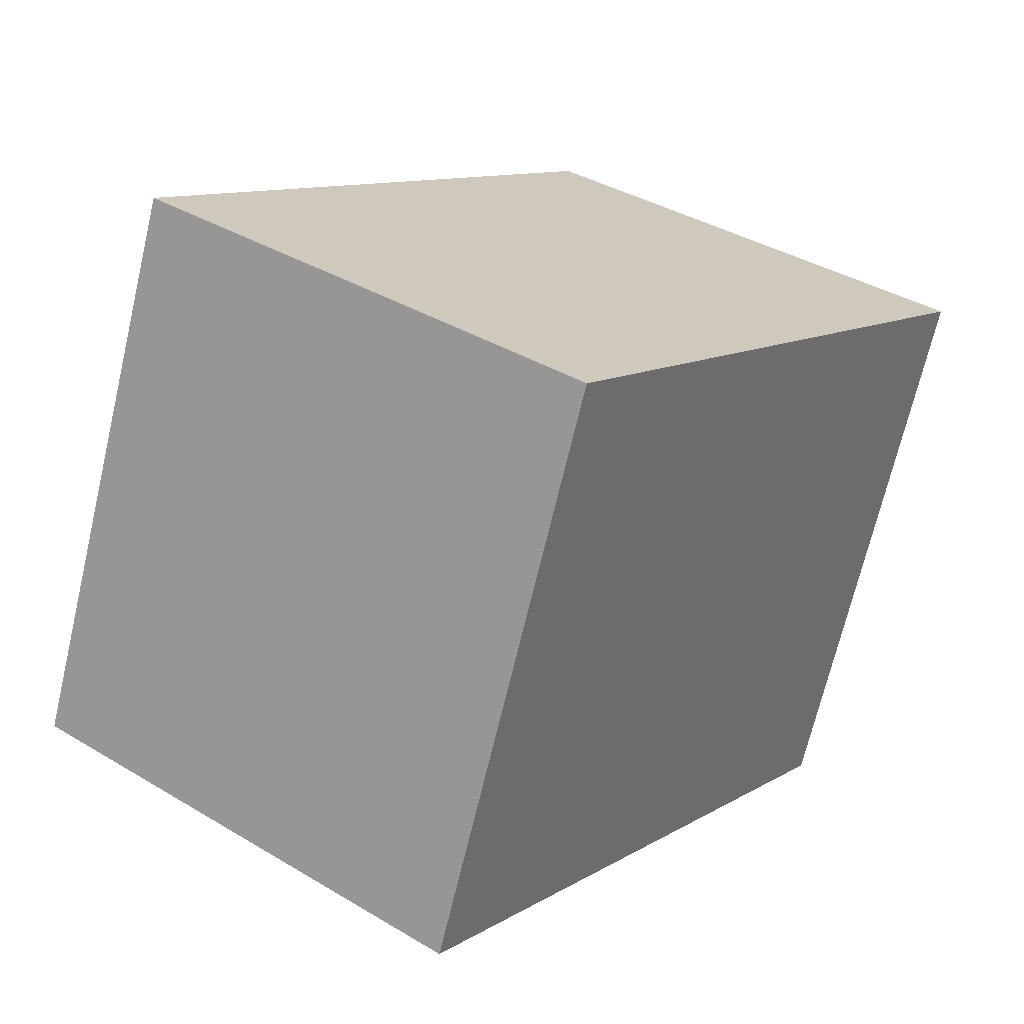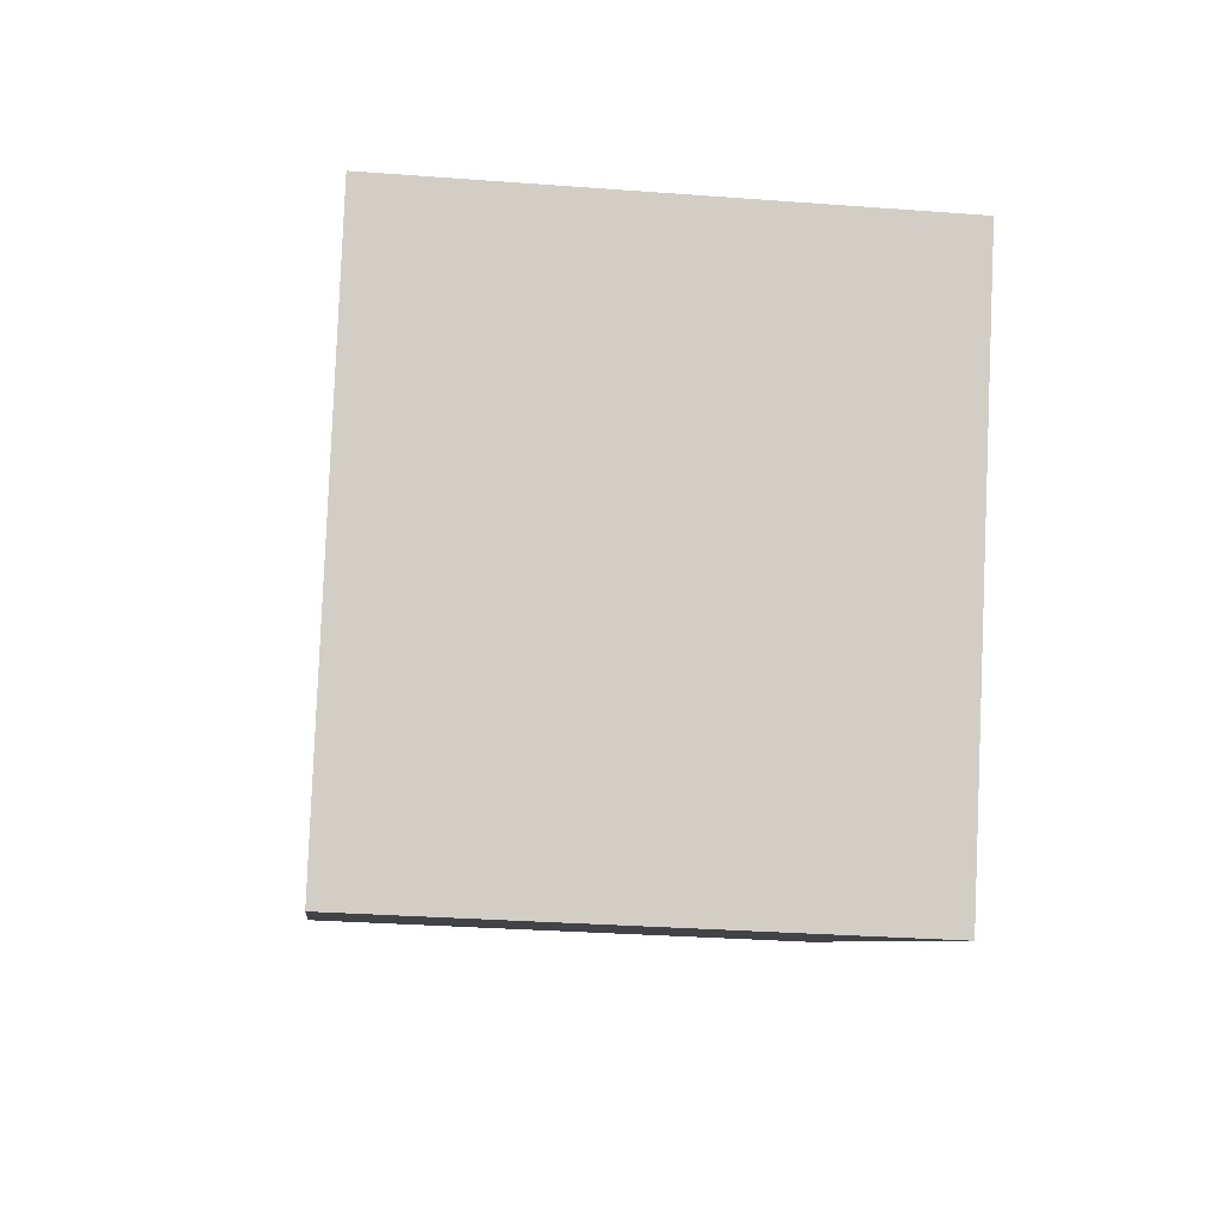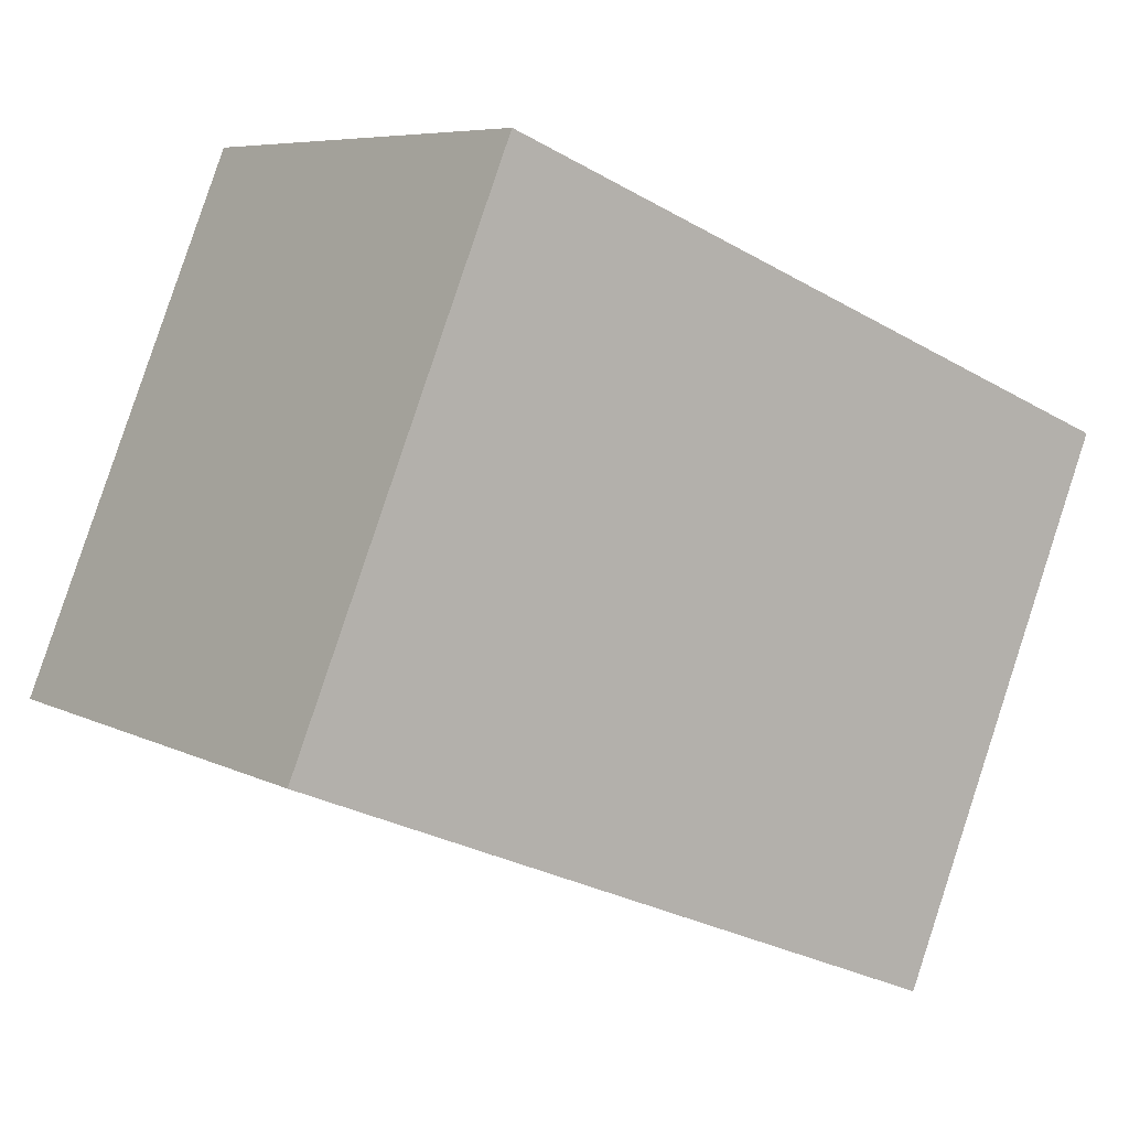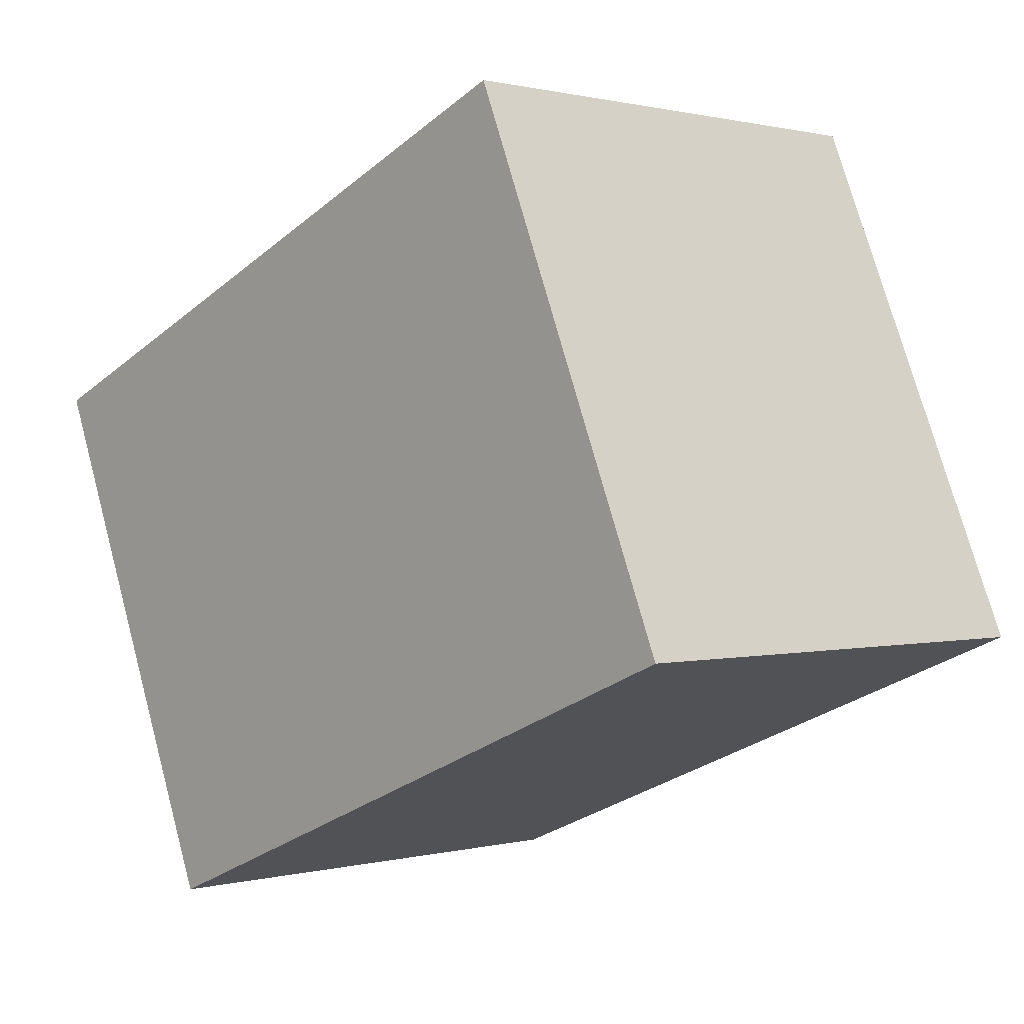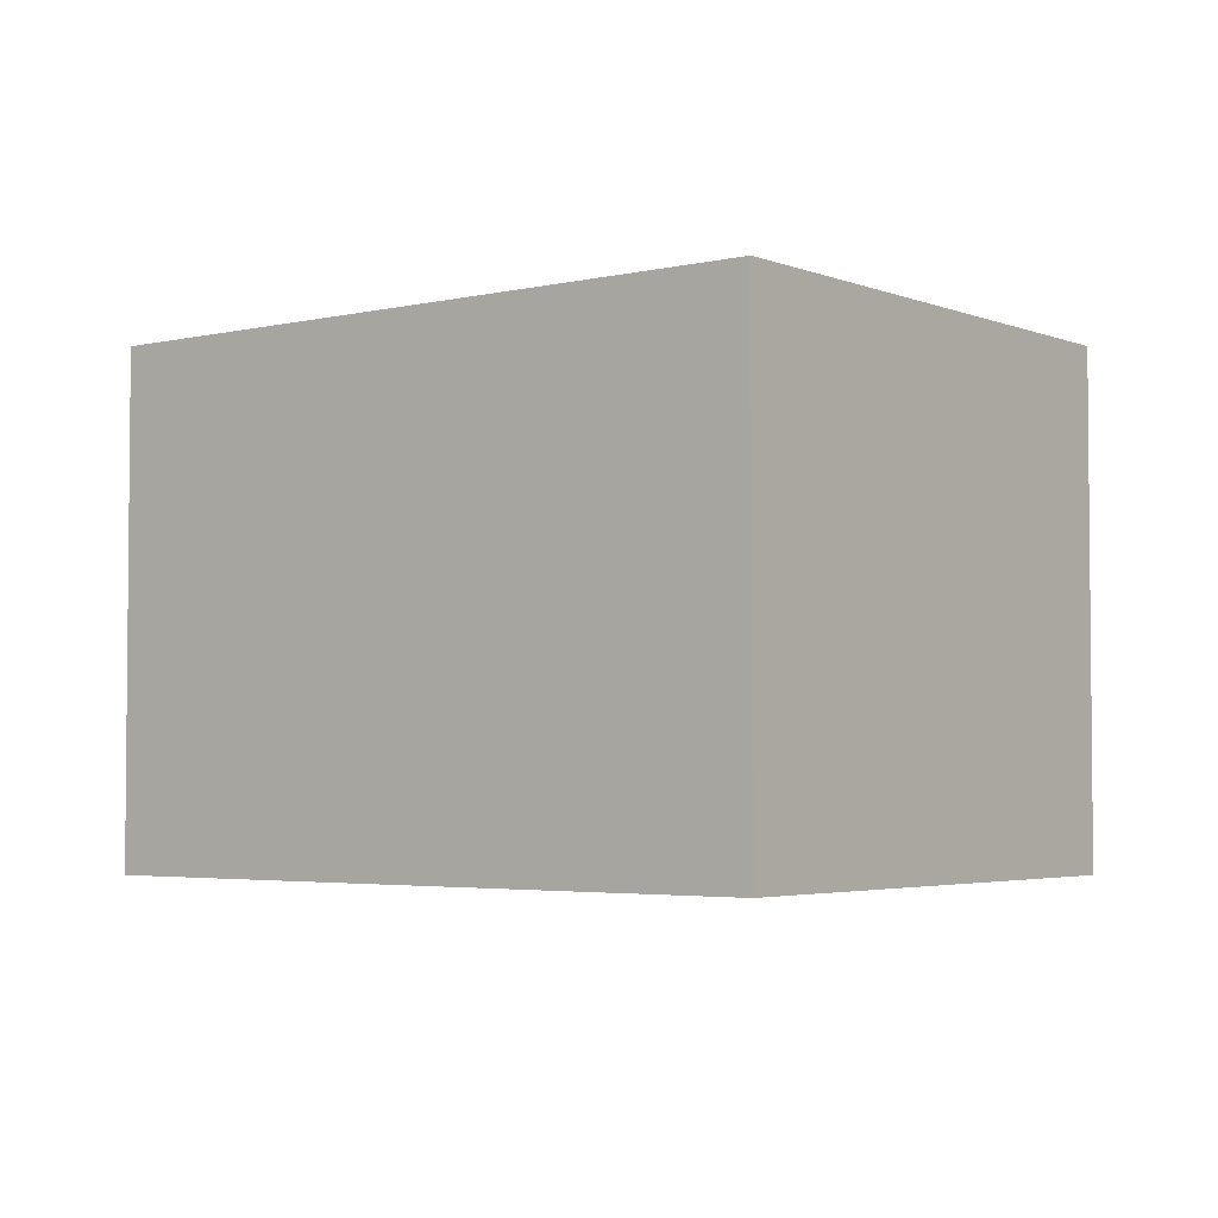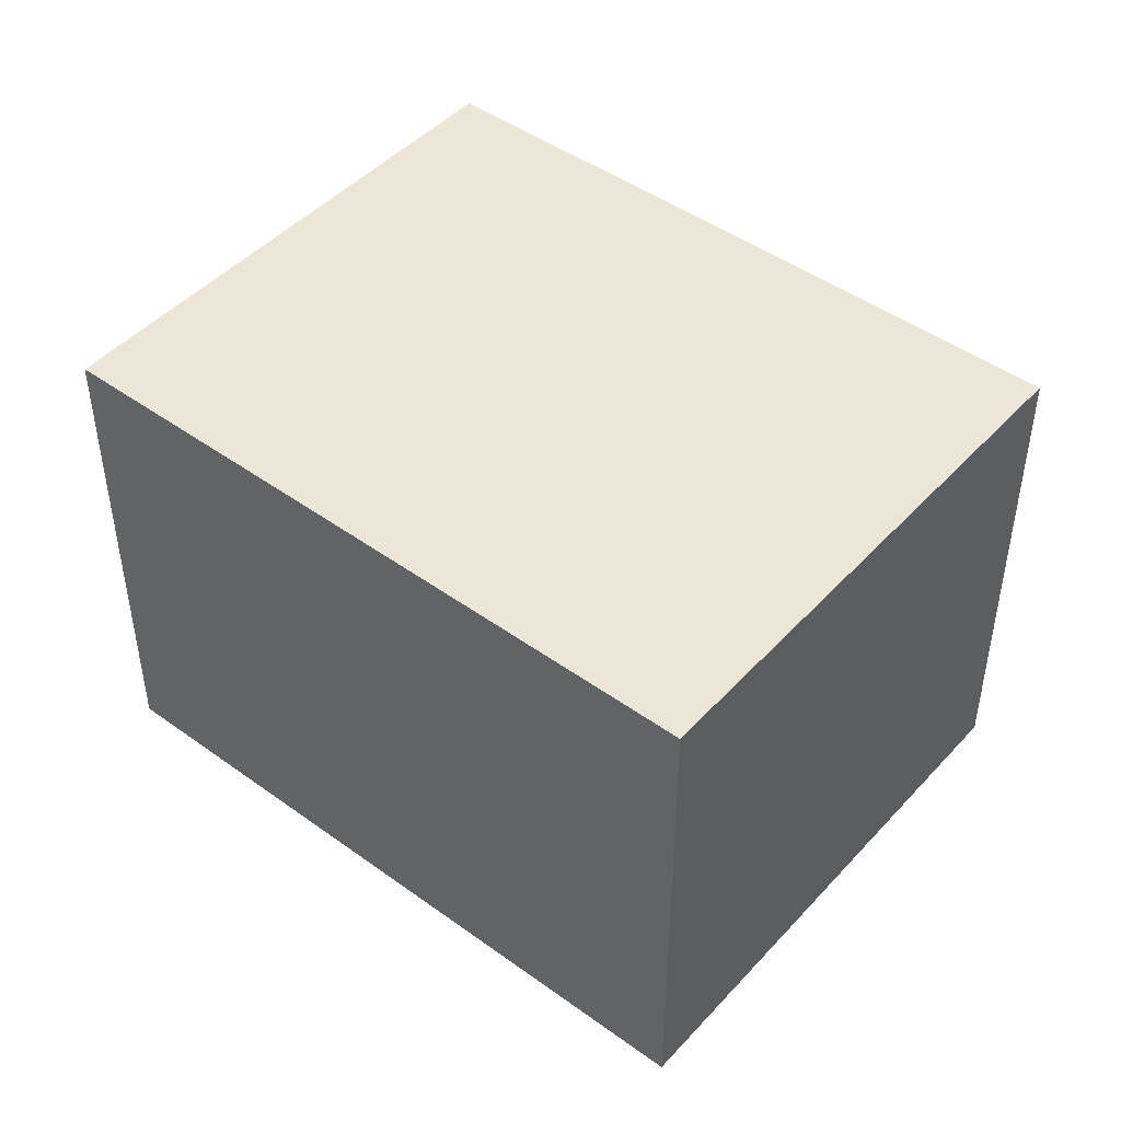
<metadata>
{"format":"obj","ext":"obj","renderer":"f3d","projection":"perspective","resolution":1024,"background":"white","views":[{"elev":38.0,"azim":127.3,"up":"+Z"},{"elev":-29.3,"azim":-96.4,"up":"+Z"},{"elev":6.9,"azim":145.2,"up":"+Z"},{"elev":0.7,"azim":46.4,"up":"+Z"},{"elev":-3.5,"azim":-164.4,"up":"+Y"},{"elev":46.2,"azim":-162.8,"up":"+Y"}]}
</metadata>
<code>
v  2.847 2.148 1.172
v  0.913 2.148 -2.217
v  0 2.148 1.315e-16
v  3.76 2.148 -1.045
v  0 0 0
v  2.847 -7.176e-17 1.172
v  3.76 6.399e-17 -1.045
v  0.913 1.358e-16 -2.217
g defaultobject
f 1 2 3
f 2 1 4
f 5 1 3
f 1 5 6
f 6 4 1
f 4 6 7
f 7 2 4
f 2 7 8
f 8 3 2
f 3 8 5
f 8 6 5
f 6 8 7

</code>
